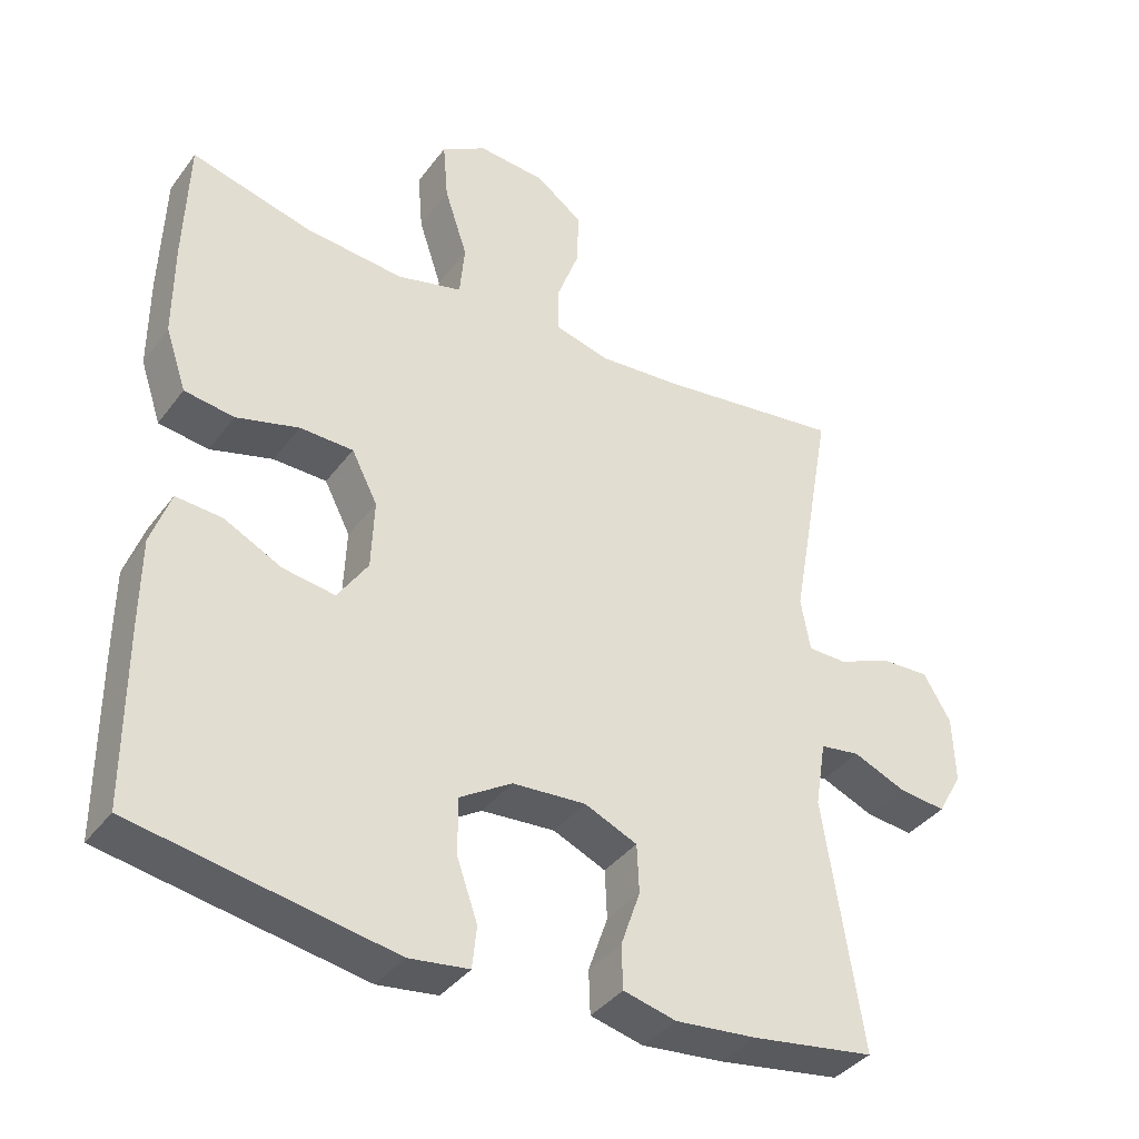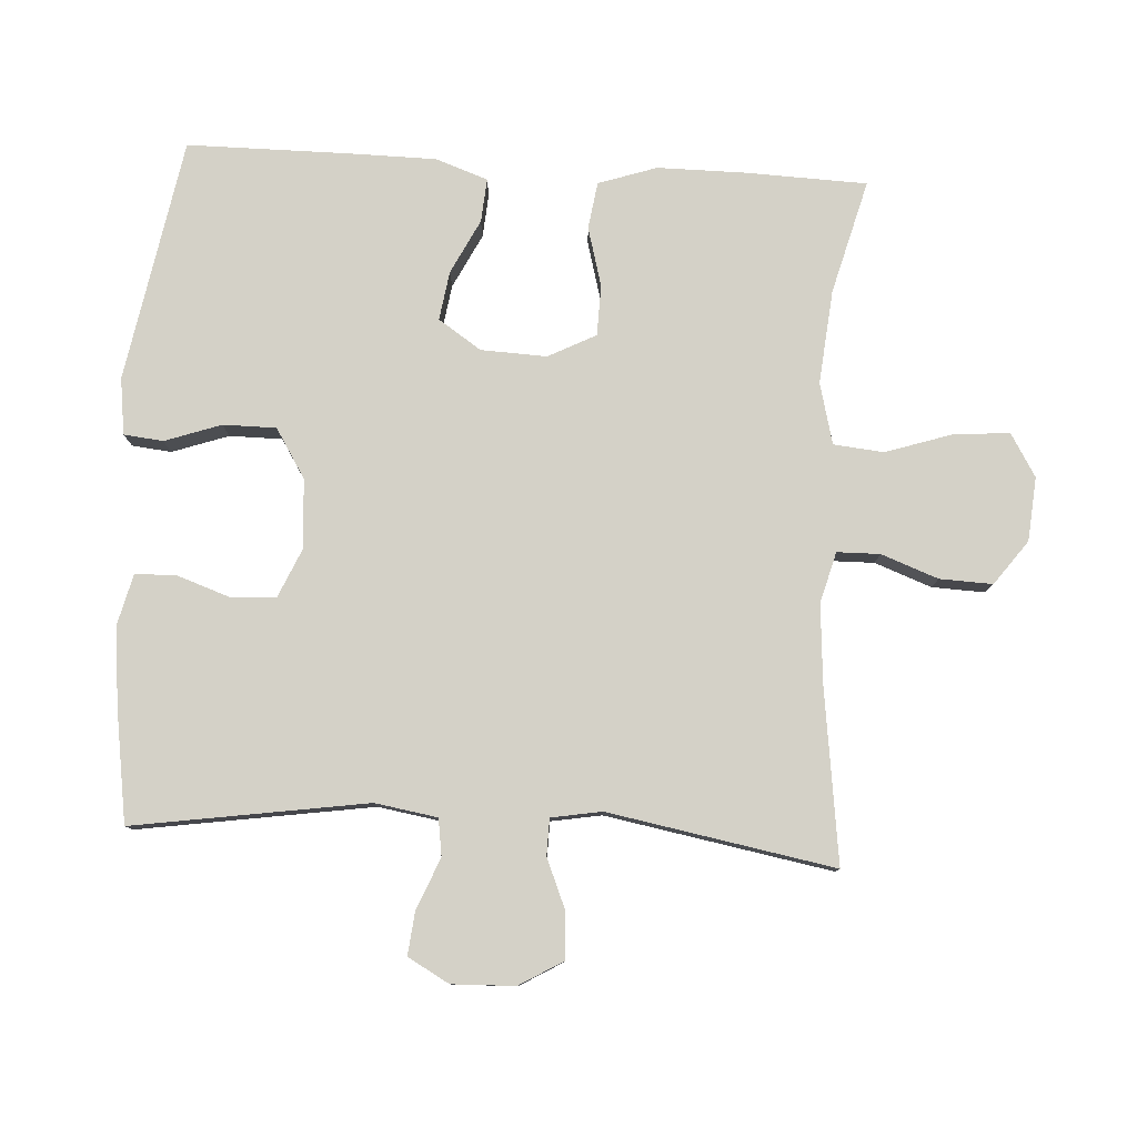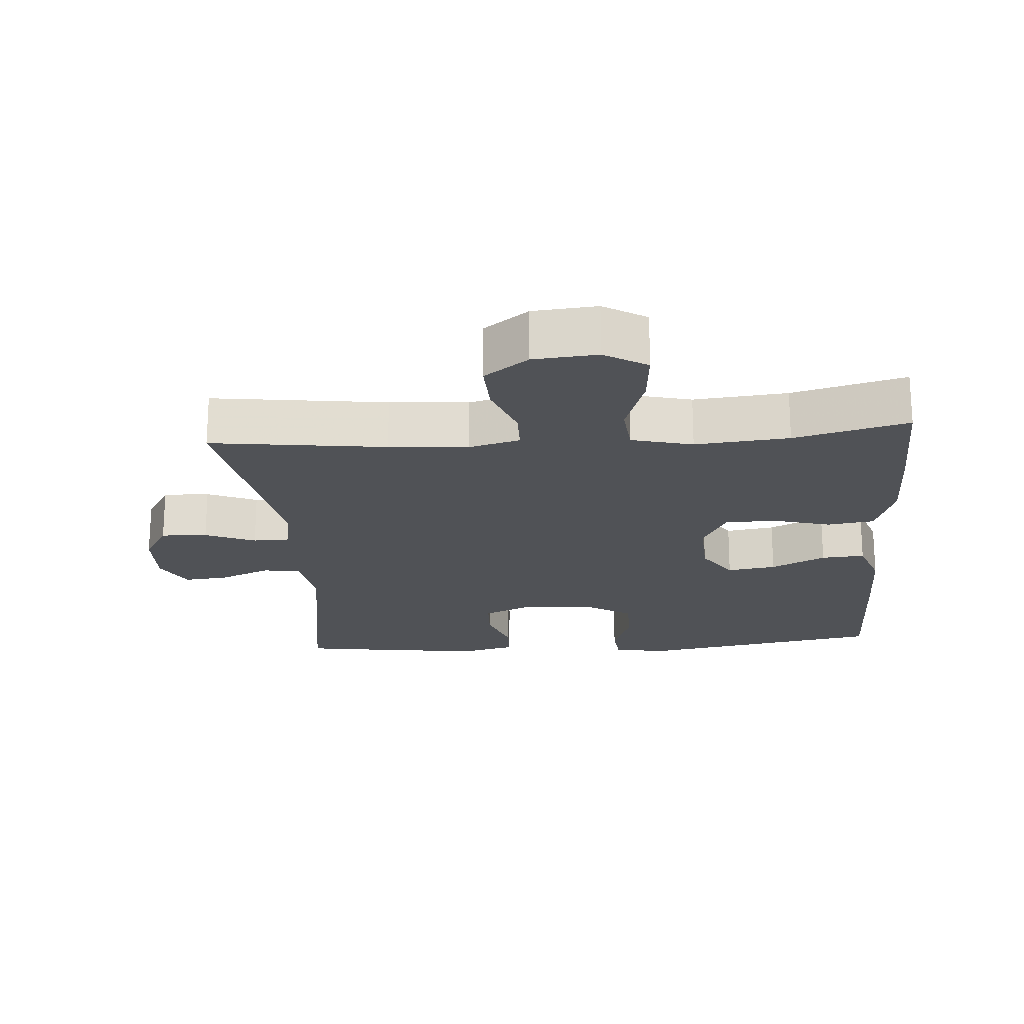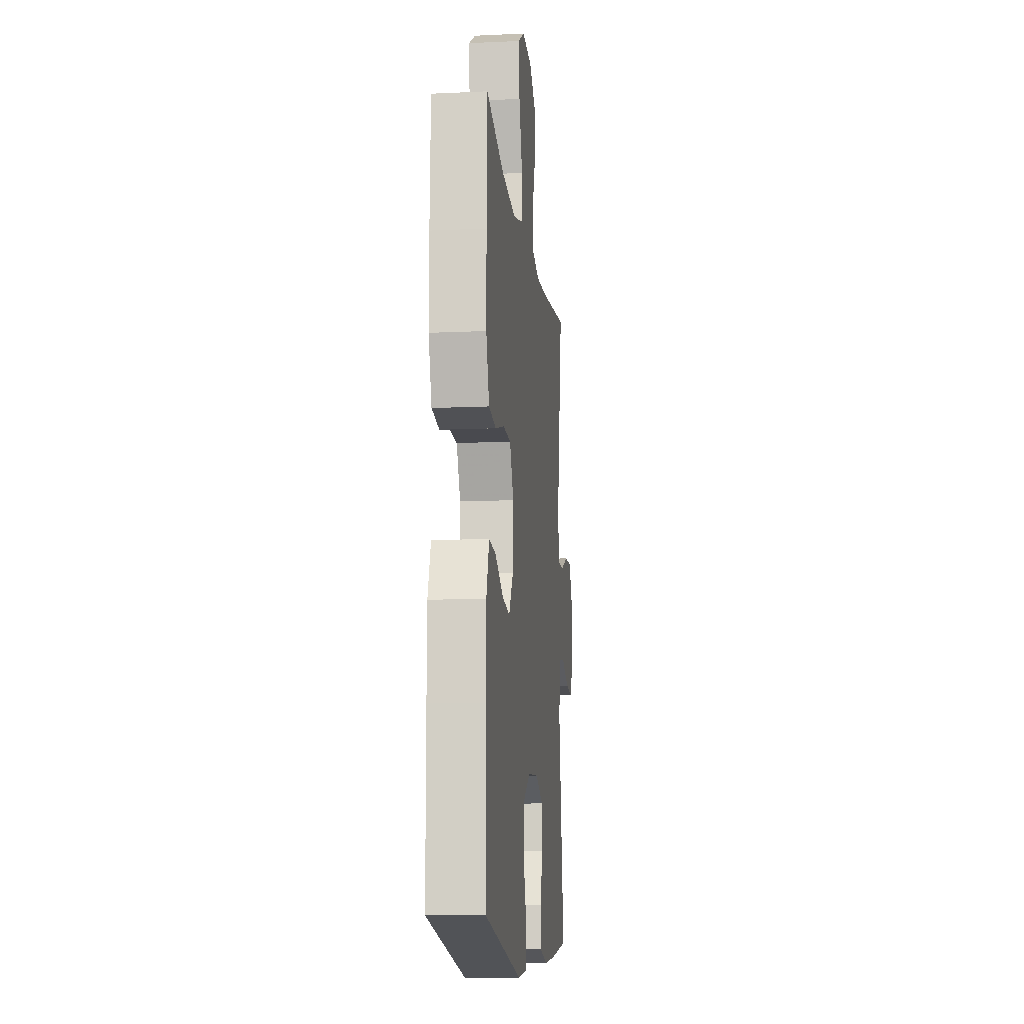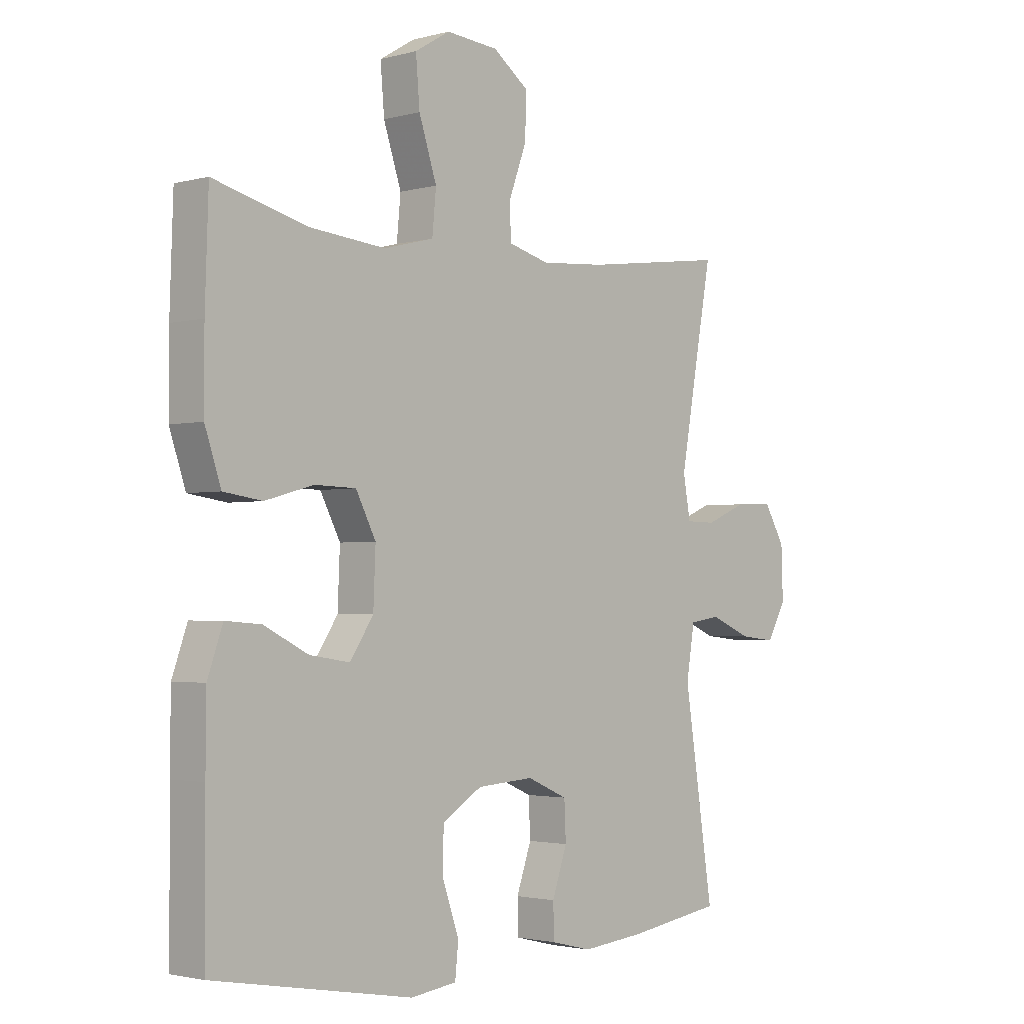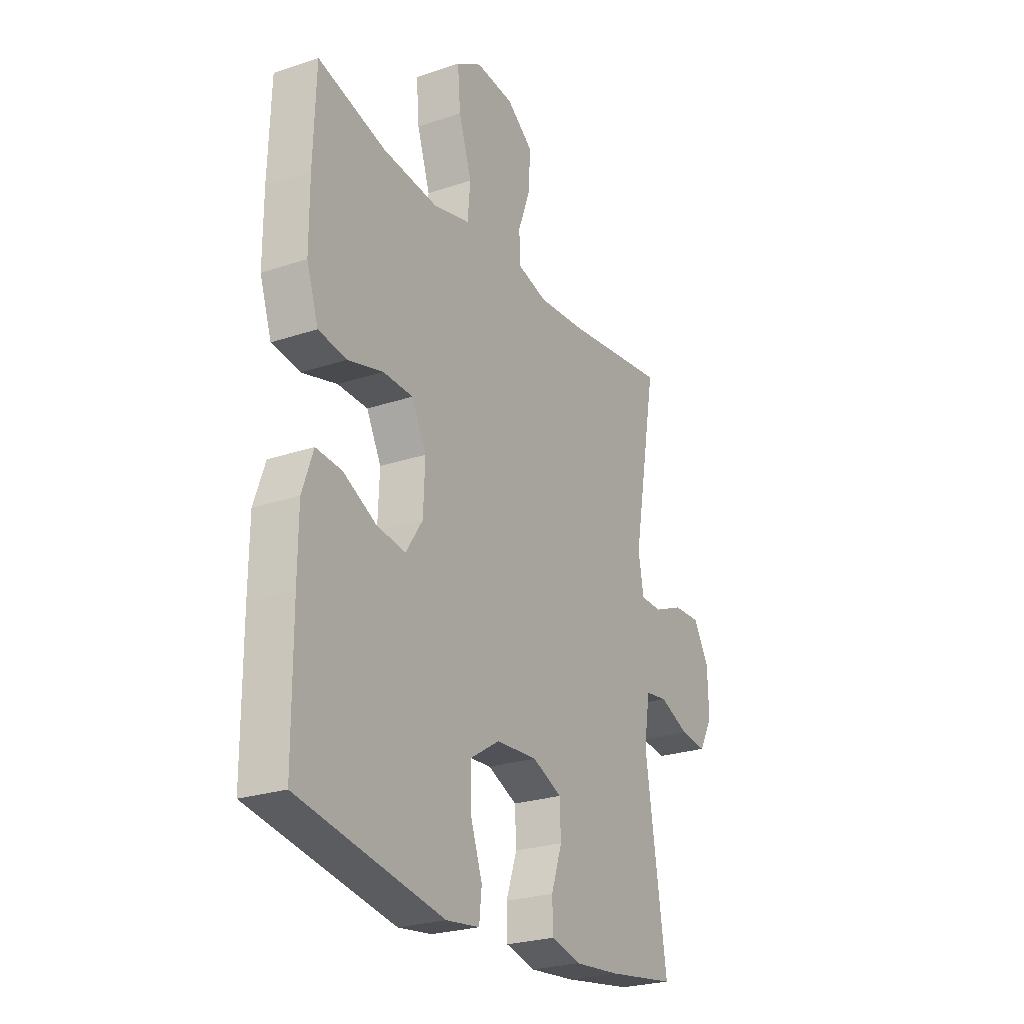
<metadata>
{"format":"obj","ext":"obj","renderer":"f3d","projection":"perspective","resolution":1024,"background":"white","views":[{"elev":-38.1,"azim":147.5,"up":"+Z"},{"elev":79.8,"azim":-86.6,"up":"+Y"},{"elev":-20.7,"azim":4.3,"up":"+Y"},{"elev":-12.0,"azim":96.3,"up":"+Z"},{"elev":-2.2,"azim":133.2,"up":"+Z"},{"elev":-25.1,"azim":118.6,"up":"+Z"}]}
</metadata>
<code>
v -0.5 0.07 -0.5
v -0.447 0.07 -0.155
v -0.462 0.07 -0.063
v -0.517 0.07 -0.055
v -0.591 0.07 -0.086
v -0.656 0.07 -0.093
v -0.69 0.07 -0.032
v -0.687 0.07 0.061
v -0.649 0.07 0.125
v -0.581 0.07 0.122
v -0.507 0.07 0.091
v -0.453 0.07 0.092
v -0.44 0.07 0.166
v -0.5 0.07 0.5
v -0.243 0.07 0.466
v -0.127 0.07 0.457
v -0.052 0.07 0.477
v -0.051 0.07 0.54
v -0.082 0.07 0.624
v -0.085 0.07 0.702
v -0.02 0.07 0.75
v 0.074 0.07 0.758
v 0.137 0.07 0.72
v 0.13 0.07 0.637
v 0.098 0.07 0.54
v 0.105 0.07 0.466
v 0.195 0.07 0.443
v 0.333 0.07 0.456
v 0.5 0.07 0.5
v 0.506 0.07 0.321
v 0.506 0.07 0.192
v 0.477 0.07 0.106
v 0.408 0.07 0.096
v 0.321 0.07 0.12
v 0.247 0.07 0.118
v 0.211 0.07 0.048
v 0.215 0.07 -0.049
v 0.257 0.07 -0.112
v 0.329 0.07 -0.101
v 0.409 0.07 -0.061
v 0.473 0.07 -0.056
v 0.5 0.07 -0.133
v 0.501 0.07 -0.256
v 0.5 0.07 -0.5
v 0.142 0.07 -0.564
v 0.059 0.07 -0.553
v 0.053 0.07 -0.495
v 0.082 0.07 -0.412
v 0.082 0.07 -0.334
v 0.01 0.07 -0.289
v -0.092 0.07 -0.282
v -0.165 0.07 -0.314
v -0.168 0.07 -0.381
v -0.141 0.07 -0.459
v -0.143 0.07 -0.519
v -0.216 0.07 -0.537
v -0.329 0.07 -0.526
v -0.5 0 -0.5
v -0.447 0 -0.155
v -0.462 0 -0.063
v -0.517 0 -0.055
v -0.591 0 -0.086
v -0.656 0 -0.093
v -0.69 0 -0.032
v -0.687 0 0.061
v -0.649 0 0.125
v -0.581 0 0.122
v -0.507 0 0.091
v -0.453 0 0.092
v -0.44 0 0.166
v -0.5 0 0.5
v -0.243 0 0.466
v -0.127 0 0.457
v -0.052 0 0.477
v -0.051 0 0.54
v -0.082 0 0.624
v -0.085 0 0.702
v -0.02 0 0.75
v 0.074 0 0.758
v 0.137 0 0.72
v 0.13 0 0.637
v 0.098 0 0.54
v 0.105 0 0.466
v 0.195 0 0.443
v 0.333 0 0.456
v 0.5 0 0.5
v 0.506 0 0.321
v 0.506 0 0.192
v 0.477 0 0.106
v 0.408 0 0.096
v 0.321 0 0.12
v 0.247 0 0.118
v 0.211 0 0.048
v 0.215 0 -0.049
v 0.257 0 -0.112
v 0.329 0 -0.101
v 0.409 0 -0.061
v 0.473 0 -0.056
v 0.5 0 -0.133
v 0.501 0 -0.256
v 0.5 0 -0.5
v 0.142 0 -0.564
v 0.059 0 -0.553
v 0.053 0 -0.495
v 0.082 0 -0.412
v 0.082 0 -0.334
v 0.01 0 -0.289
v -0.092 0 -0.282
v -0.165 0 -0.314
v -0.168 0 -0.381
v -0.141 0 -0.459
v -0.143 0 -0.519
v -0.216 0 -0.537
v -0.329 0 -0.526
f 56 57 1 2
f 53 54 55 56
f 52 53 56 2
f 51 52 2 3
f 50 51 3
f 45 46 47 48
f 45 48 49
f 44 45 49
f 43 44 49 50
f 39 40 41 42
f 38 39 42 43
f 31 32 33 34
f 31 34 35
f 28 29 30 31
f 27 28 31 35
f 26 27 35 36
f 22 23 24 25
f 22 25 26
f 21 22 26
f 18 19 20 21
f 17 18 21 26
f 16 17 26 36
f 13 14 15
f 12 13 15 16
f 8 9 10 11
f 8 11 12
f 7 8 12
f 4 5 6 7
f 4 7 12
f 3 4 12 16
f 38 43 50 3
f 37 38 3 16
f 16 36 37
f 59 58 114 113
f 113 112 111 110
f 59 113 110 109
f 60 59 109 108
f 60 108 107
f 105 104 103 102
f 106 105 102
f 106 102 101
f 107 106 101 100
f 99 98 97 96
f 100 99 96 95
f 91 90 89 88
f 92 91 88
f 88 87 86 85
f 92 88 85 84
f 93 92 84 83
f 82 81 80 79
f 83 82 79
f 83 79 78
f 78 77 76 75
f 83 78 75 74
f 93 83 74 73
f 72 71 70
f 73 72 70 69
f 68 67 66 65
f 69 68 65
f 69 65 64
f 64 63 62 61
f 69 64 61
f 73 69 61 60
f 60 107 100 95
f 73 60 95 94
f 94 93 73
f 1 58 59 2
f 2 59 60 3
f 3 60 61 4
f 4 61 62 5
f 5 62 63 6
f 6 63 64 7
f 7 64 65 8
f 8 65 66 9
f 9 66 67 10
f 10 67 68 11
f 11 68 69 12
f 12 69 70 13
f 13 70 71 14
f 14 71 72 15
f 15 72 73 16
f 16 73 74 17
f 17 74 75 18
f 18 75 76 19
f 19 76 77 20
f 20 77 78 21
f 21 78 79 22
f 22 79 80 23
f 23 80 81 24
f 24 81 82 25
f 25 82 83 26
f 26 83 84 27
f 27 84 85 28
f 28 85 86 29
f 29 86 87 30
f 30 87 88 31
f 31 88 89 32
f 32 89 90 33
f 33 90 91 34
f 34 91 92 35
f 35 92 93 36
f 36 93 94 37
f 37 94 95 38
f 38 95 96 39
f 39 96 97 40
f 40 97 98 41
f 41 98 99 42
f 42 99 100 43
f 43 100 101 44
f 44 101 102 45
f 45 102 103 46
f 46 103 104 47
f 47 104 105 48
f 48 105 106 49
f 49 106 107 50
f 50 107 108 51
f 51 108 109 52
f 52 109 110 53
f 53 110 111 54
f 54 111 112 55
f 55 112 113 56
f 56 113 114 57
f 57 114 58 1

</code>
